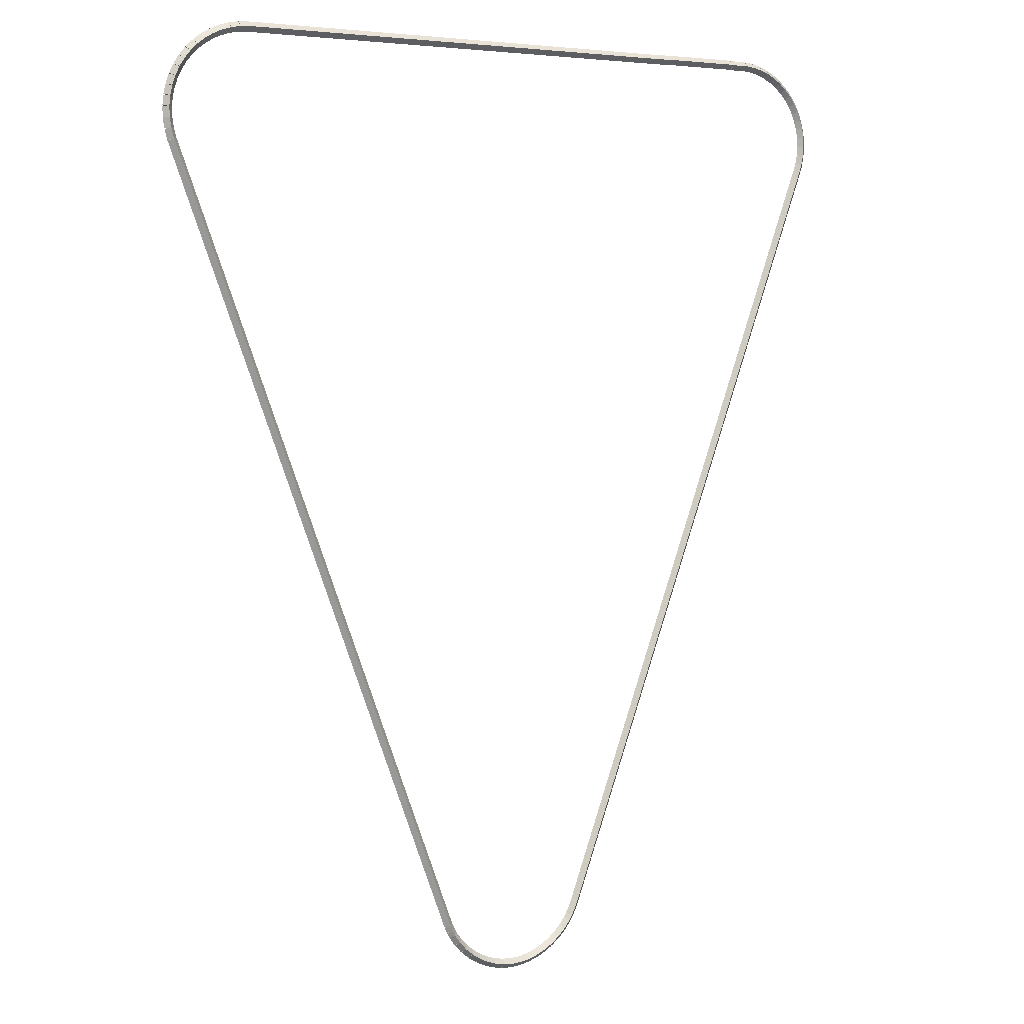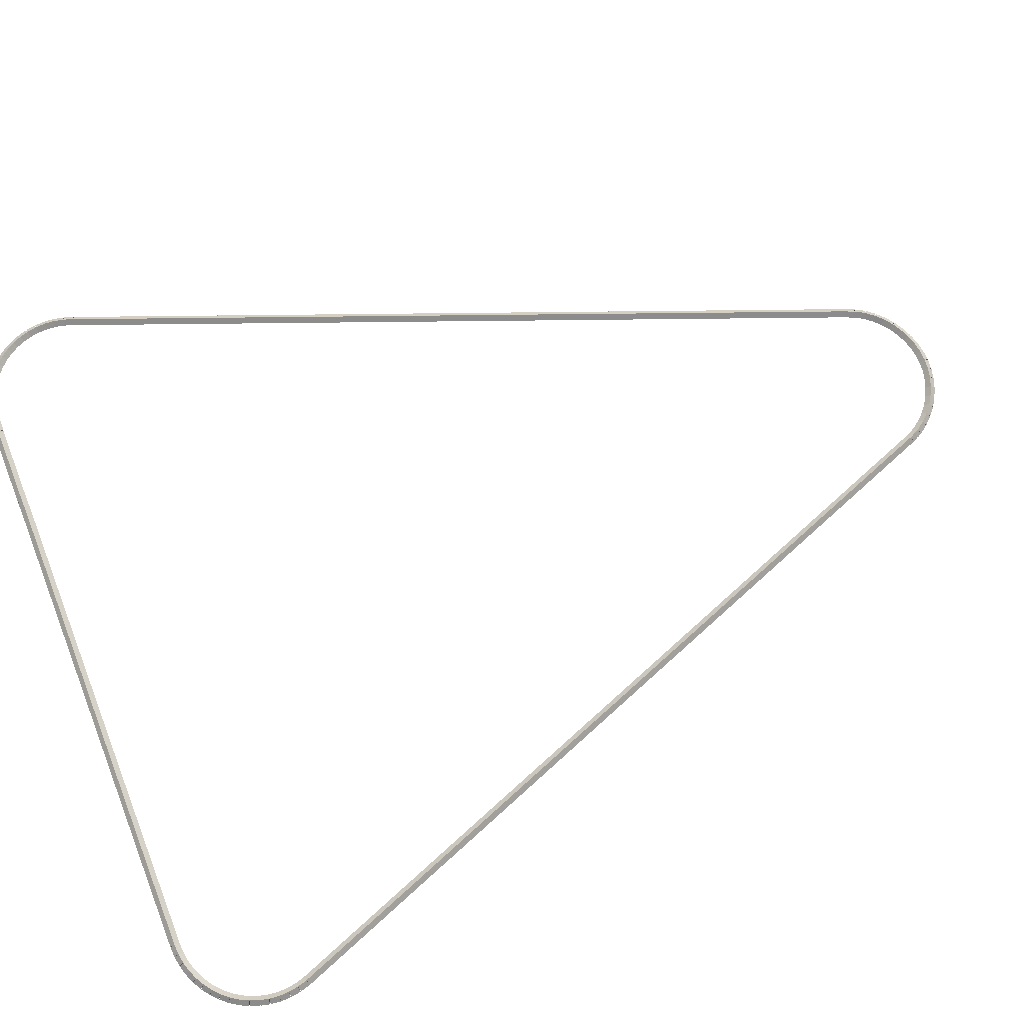
<metadata>
{"format":"obj","ext":"obj","renderer":"f3d","projection":"perspective","resolution":1024,"background":"white","views":[{"elev":4.4,"azim":-33.1,"up":"+Y"},{"elev":70.9,"azim":-111.5,"up":"+Z"}]}
</metadata>
<code>
g boudary_original_317_0
v -39.42 21.44 24.68
v -39.33 21.4 24.58
v -39.42 21.44 24.48
v -39.52 21.48 24.58
v -39.58 21.04 24.68
v -39.49 21 24.58
v -39.58 21.04 24.48
v -39.67 21.07 24.58
f 1 2 3 4
f 6 2 1 5
f 5 1 4 8
f 6 5 8 7
f 8 4 3 7
f 7 3 2 6
g boudary_original_317_0
v -39.35 21.64 24.68
v -39.26 21.61 24.58
v -39.35 21.64 24.48
v -39.45 21.68 24.58
v -39.42 21.44 24.68
v -39.33 21.41 24.58
v -39.42 21.44 24.48
v -39.52 21.47 24.58
f 9 10 11 12
f 14 10 9 13
f 13 9 12 16
f 14 13 16 15
f 16 12 11 15
f 15 11 10 14
g boudary_original_317_0
v -39.31 21.85 24.68
v -39.21 21.83 24.58
v -39.31 21.85 24.48
v -39.41 21.87 24.58
v -39.35 21.64 24.68
v -39.26 21.62 24.58
v -39.35 21.64 24.48
v -39.45 21.66 24.58
f 17 18 19 20
f 22 18 17 21
f 21 17 20 24
f 22 21 24 23
f 24 20 19 23
f 23 19 18 22
g boudary_original_317_0
v -39.3 22.06 24.68
v -39.2 22.05 24.58
v -39.3 22.06 24.48
v -39.4 22.06 24.58
v -39.31 21.85 24.68
v -39.21 21.84 24.58
v -39.31 21.85 24.48
v -39.41 21.86 24.58
f 25 26 27 28
f 30 26 25 29
f 29 25 28 32
f 30 29 32 31
f 32 28 27 31
f 31 27 26 30
g boudary_original_317_0
v -39.31 22.26 24.68
v -39.21 22.26 24.58
v -39.31 22.26 24.48
v -39.41 22.25 24.58
v -39.3 22.06 24.68
v -39.2 22.06 24.58
v -39.3 22.06 24.48
v -39.4 22.05 24.58
f 33 34 35 36
f 38 34 33 37
f 37 33 36 40
f 38 37 40 39
f 40 36 35 39
f 39 35 34 38
g boudary_original_317_0
v -39.34 22.46 24.68
v -39.24 22.48 24.58
v -39.34 22.46 24.48
v -39.44 22.44 24.58
v -39.31 22.26 24.68
v -39.21 22.28 24.58
v -39.31 22.26 24.48
v -39.41 22.24 24.58
f 41 42 43 44
f 46 42 41 45
f 45 41 44 48
f 46 45 48 47
f 48 44 43 47
f 47 43 42 46
g boudary_original_317_0
v -39.35 22.47 24.68
v -39.26 22.51 24.58
v -39.35 22.47 24.48
v -39.44 22.42 24.58
v -39.34 22.46 24.68
v -39.25 22.51 24.58
v -39.34 22.46 24.48
v -39.43 22.41 24.58
f 49 50 51 52
f 54 50 49 53
f 53 49 52 56
f 54 53 56 55
f 56 52 51 55
f 55 51 50 54
g boudary_original_317_0
v -39.4 22.65 24.68
v -39.3 22.68 24.58
v -39.4 22.65 24.48
v -39.5 22.62 24.58
v -39.35 22.47 24.68
v -39.25 22.5 24.58
v -39.35 22.47 24.48
v -39.44 22.44 24.58
f 57 58 59 60
f 62 58 57 61
f 61 57 60 64
f 62 61 64 63
f 64 60 59 63
f 63 59 58 62
g boudary_original_317_0
v -39.48 22.83 24.68
v -39.39 22.87 24.58
v -39.48 22.83 24.48
v -39.57 22.79 24.58
v -39.4 22.65 24.68
v -39.31 22.69 24.58
v -39.4 22.65 24.48
v -39.49 22.61 24.58
f 65 66 67 68
f 70 66 65 69
f 69 65 68 72
f 70 69 72 71
f 72 68 67 71
f 71 67 66 70
g boudary_original_317_0
v -39.58 23 24.68
v -39.5 23.05 24.58
v -39.58 23 24.48
v -39.67 22.95 24.58
v -39.48 22.83 24.68
v -39.4 22.88 24.58
v -39.48 22.83 24.48
v -39.57 22.78 24.58
f 73 74 75 76
f 78 74 73 77
f 77 73 76 80
f 78 77 80 79
f 80 76 75 79
f 79 75 74 78
g boudary_original_317_0
v -39.7 23.16 24.68
v -39.62 23.22 24.58
v -39.7 23.16 24.48
v -39.78 23.1 24.58
v -39.58 23 24.68
v -39.5 23.06 24.58
v -39.58 23 24.48
v -39.66 22.94 24.58
f 81 82 83 84
f 86 82 81 85
f 85 81 84 88
f 86 85 88 87
f 88 84 83 87
f 87 83 82 86
g boudary_original_317_0
v -39.84 23.3 24.68
v -39.77 23.37 24.58
v -39.84 23.3 24.48
v -39.92 23.24 24.58
v -39.7 23.16 24.68
v -39.63 23.23 24.58
v -39.7 23.16 24.48
v -39.78 23.09 24.58
f 89 90 91 92
f 94 90 89 93
f 93 89 92 96
f 94 93 96 95
f 96 92 91 95
f 95 91 90 94
g boudary_original_317_0
v -40 23.43 24.68
v -39.94 23.51 24.58
v -40 23.43 24.48
v -40.06 23.35 24.58
v -39.84 23.3 24.68
v -39.78 23.38 24.58
v -39.84 23.3 24.48
v -39.91 23.23 24.58
f 97 98 99 100
f 102 98 97 101
f 101 97 100 104
f 102 101 104 103
f 104 100 99 103
f 103 99 98 102
g boudary_original_317_0
v -40.17 23.54 24.68
v -40.12 23.62 24.58
v -40.17 23.54 24.48
v -40.22 23.46 24.58
v -40 23.43 24.68
v -39.95 23.52 24.58
v -40 23.43 24.48
v -40.05 23.35 24.58
f 105 106 107 108
f 110 106 105 109
f 109 105 108 112
f 110 109 112 111
f 112 108 107 111
f 111 107 106 110
g boudary_original_317_0
v -40.35 23.63 24.68
v -40.31 23.72 24.58
v -40.35 23.63 24.48
v -40.4 23.54 24.58
v -40.17 23.54 24.68
v -40.13 23.63 24.58
v -40.17 23.54 24.48
v -40.21 23.45 24.58
f 113 114 115 116
f 118 114 113 117
f 117 113 116 120
f 118 117 120 119
f 120 116 115 119
f 119 115 114 118
g boudary_original_317_0
v -40.54 23.7 24.68
v -40.51 23.79 24.58
v -40.54 23.7 24.48
v -40.58 23.6 24.58
v -40.35 23.63 24.68
v -40.32 23.72 24.58
v -40.35 23.63 24.48
v -40.38 23.53 24.58
f 121 122 123 124
f 126 122 121 125
f 125 121 124 128
f 126 125 128 127
f 128 124 123 127
f 127 123 122 126
g boudary_original_317_0
v -40.74 23.74 24.68
v -40.72 23.84 24.58
v -40.74 23.74 24.48
v -40.77 23.64 24.58
v -40.54 23.7 24.68
v -40.52 23.79 24.58
v -40.54 23.7 24.48
v -40.57 23.6 24.58
f 129 130 131 132
f 134 130 129 133
f 133 129 132 136
f 134 133 136 135
f 136 132 131 135
f 135 131 130 134
g boudary_original_317_0
v -40.95 23.76 24.68
v -40.94 23.86 24.58
v -40.95 23.76 24.48
v -40.96 23.66 24.58
v -40.74 23.74 24.68
v -40.73 23.84 24.58
v -40.74 23.74 24.48
v -40.76 23.64 24.58
f 137 138 139 140
f 142 138 137 141
f 141 137 140 144
f 142 141 144 143
f 144 140 139 143
f 143 139 138 142
g boudary_original_317_0
v -41.34 23.77 24.68
v -41.34 23.87 24.58
v -41.34 23.77 24.48
v -41.34 23.67 24.58
v -40.95 23.76 24.68
v -40.95 23.86 24.58
v -40.95 23.76 24.48
v -40.95 23.66 24.58
f 145 146 147 148
f 150 146 145 149
f 149 145 148 152
f 150 149 152 151
f 152 148 147 151
f 151 147 146 150
g boudary_original_317_0
v -41.37 23.77 24.68
v -41.35 23.87 24.58
v -41.37 23.77 24.48
v -41.39 23.67 24.58
v -41.34 23.77 24.68
v -41.32 23.86 24.58
v -41.34 23.77 24.48
v -41.36 23.67 24.58
f 153 154 155 156
f 158 154 153 157
f 157 153 156 160
f 158 157 160 159
f 160 156 155 159
f 159 155 154 158
g boudary_original_317_0
v -43.06 23.87 24.58
v -43.06 23.77 24.48
v -43.06 23.67 24.58
v -43.06 23.77 24.68
v -41.37 23.87 24.58
v -41.37 23.77 24.48
v -41.37 23.67 24.58
v -41.37 23.77 24.68
f 161 162 163 164
f 166 162 161 165
f 165 161 164 168
f 166 165 168 167
f 168 164 163 167
f 167 163 162 166
g boudary_original_317_0
v -43.35 23.77 24.68
v -43.35 23.87 24.58
v -43.35 23.77 24.48
v -43.34 23.67 24.58
v -43.06 23.77 24.68
v -43.07 23.87 24.58
v -43.06 23.77 24.48
v -43.06 23.67 24.58
f 169 170 171 172
f 174 170 169 173
f 173 169 172 176
f 174 173 176 175
f 176 172 171 175
f 175 171 170 174
g boudary_original_317_0
v -53.3 23.87 24.58
v -53.3 23.77 24.48
v -53.3 23.67 24.58
v -53.3 23.77 24.68
v -43.35 23.87 24.58
v -43.35 23.77 24.48
v -43.35 23.67 24.58
v -43.35 23.77 24.68
f 177 178 179 180
f 182 178 177 181
f 181 177 180 184
f 182 181 184 183
f 184 180 179 183
f 183 179 178 182
g boudary_original_317_0
v -53.51 23.75 24.68
v -53.52 23.85 24.58
v -53.51 23.75 24.48
v -53.51 23.65 24.58
v -53.3 23.77 24.68
v -53.31 23.87 24.58
v -53.3 23.77 24.48
v -53.3 23.67 24.58
f 185 186 187 188
f 190 186 185 189
f 189 185 188 192
f 190 189 192 191
f 192 188 187 191
f 191 187 186 190
g boudary_original_317_0
v -53.72 23.72 24.68
v -53.73 23.82 24.58
v -53.72 23.72 24.48
v -53.7 23.62 24.58
v -53.51 23.75 24.68
v -53.53 23.85 24.58
v -53.51 23.75 24.48
v -53.49 23.66 24.58
f 193 194 195 196
f 198 194 193 197
f 197 193 196 200
f 198 197 200 199
f 200 196 195 199
f 199 195 194 198
g boudary_original_317_0
v -53.91 23.66 24.68
v -53.94 23.76 24.58
v -53.91 23.66 24.48
v -53.88 23.56 24.58
v -53.72 23.72 24.68
v -53.74 23.81 24.58
v -53.72 23.72 24.48
v -53.69 23.62 24.58
f 201 202 203 204
f 206 202 201 205
f 205 201 204 208
f 206 205 208 207
f 208 204 203 207
f 207 203 202 206
g boudary_original_317_0
v -54.1 23.58 24.68
v -54.14 23.67 24.58
v -54.1 23.58 24.48
v -54.06 23.49 24.58
v -53.91 23.66 24.68
v -53.95 23.75 24.58
v -53.91 23.66 24.48
v -53.87 23.57 24.58
f 209 210 211 212
f 214 210 209 213
f 213 209 212 216
f 214 213 216 215
f 216 212 211 215
f 215 211 210 214
g boudary_original_317_0
v -54.27 23.48 24.68
v -54.32 23.57 24.58
v -54.27 23.48 24.48
v -54.22 23.39 24.58
v -54.1 23.58 24.68
v -54.15 23.67 24.58
v -54.1 23.58 24.48
v -54.05 23.49 24.58
f 217 218 219 220
f 222 218 217 221
f 221 217 220 224
f 222 221 224 223
f 224 220 219 223
f 223 219 218 222
g boudary_original_317_0
v -54.44 23.36 24.68
v -54.49 23.44 24.58
v -54.44 23.36 24.48
v -54.38 23.28 24.58
v -54.27 23.48 24.68
v -54.33 23.56 24.58
v -54.27 23.48 24.48
v -54.21 23.4 24.58
f 225 226 227 228
f 230 226 225 229
f 229 225 228 232
f 230 229 232 231
f 232 228 227 231
f 231 227 226 230
g boudary_original_317_0
v -54.58 23.22 24.68
v -54.65 23.3 24.58
v -54.58 23.22 24.48
v -54.51 23.15 24.58
v -54.44 23.36 24.68
v -54.5 23.43 24.58
v -54.44 23.36 24.48
v -54.37 23.29 24.58
f 233 234 235 236
f 238 234 233 237
f 237 233 236 240
f 238 237 240 239
f 240 236 235 239
f 239 235 234 238
g boudary_original_317_0
v -54.71 23.07 24.68
v -54.79 23.14 24.58
v -54.71 23.07 24.48
v -54.63 23.01 24.58
v -54.58 23.22 24.68
v -54.66 23.29 24.58
v -54.58 23.22 24.48
v -54.51 23.16 24.58
f 241 242 243 244
f 246 242 241 245
f 245 241 244 248
f 246 245 248 247
f 248 244 243 247
f 247 243 242 246
g boudary_original_317_0
v -54.82 22.91 24.68
v -54.9 22.96 24.58
v -54.82 22.91 24.48
v -54.74 22.85 24.58
v -54.71 23.07 24.68
v -54.79 23.13 24.58
v -54.71 23.07 24.48
v -54.63 23.02 24.58
f 249 250 251 252
f 254 250 249 253
f 253 249 252 256
f 254 253 256 255
f 256 252 251 255
f 255 251 250 254
g boudary_original_317_0
v -54.91 22.73 24.68
v -55 22.77 24.58
v -54.91 22.73 24.48
v -54.82 22.68 24.58
v -54.82 22.91 24.68
v -54.91 22.95 24.58
v -54.82 22.91 24.48
v -54.73 22.86 24.58
f 257 258 259 260
f 262 258 257 261
f 261 257 260 264
f 262 261 264 263
f 264 260 259 263
f 263 259 258 262
g boudary_original_317_0
v -54.98 22.54 24.68
v -55.07 22.57 24.58
v -54.98 22.54 24.48
v -54.88 22.5 24.58
v -54.91 22.73 24.68
v -55 22.76 24.58
v -54.91 22.73 24.48
v -54.82 22.69 24.58
f 265 266 267 268
f 270 266 265 269
f 269 265 268 272
f 270 269 272 271
f 272 268 267 271
f 271 267 266 270
g boudary_original_317_0
v -55.02 22.35 24.68
v -55.12 22.37 24.58
v -55.02 22.35 24.48
v -54.92 22.33 24.58
v -54.98 22.54 24.68
v -55.08 22.56 24.58
v -54.98 22.54 24.48
v -54.88 22.51 24.58
f 273 274 275 276
f 278 274 273 277
f 277 273 276 280
f 278 277 280 279
f 280 276 275 279
f 279 275 274 278
g boudary_original_317_0
v -55.02 22.34 24.68
v -55.12 22.38 24.58
v -55.02 22.34 24.48
v -54.93 22.31 24.58
v -55.02 22.35 24.68
v -55.11 22.39 24.58
v -55.02 22.35 24.48
v -54.93 22.32 24.58
f 281 282 283 284
f 286 282 281 285
f 285 281 284 288
f 286 285 288 287
f 288 284 283 287
f 287 283 282 286
g boudary_original_317_0
v -55.04 22.14 24.68
v -55.14 22.15 24.58
v -55.04 22.14 24.48
v -54.94 22.13 24.58
v -55.02 22.34 24.68
v -55.12 22.35 24.58
v -55.02 22.34 24.48
v -54.92 22.33 24.58
f 289 290 291 292
f 294 290 289 293
f 293 289 292 296
f 294 293 296 295
f 296 292 291 295
f 295 291 290 294
g boudary_original_317_0
v -55.04 21.94 24.68
v -55.14 21.93 24.58
v -55.04 21.94 24.48
v -54.94 21.94 24.58
v -55.04 22.14 24.68
v -55.14 22.14 24.58
v -55.04 22.14 24.48
v -54.94 22.14 24.58
f 297 298 299 300
f 302 298 297 301
f 301 297 300 304
f 302 301 304 303
f 304 300 299 303
f 303 299 298 302
g boudary_original_317_0
v -55.01 21.73 24.68
v -55.11 21.71 24.58
v -55.01 21.73 24.48
v -54.91 21.74 24.58
v -55.04 21.94 24.68
v -55.14 21.92 24.58
v -55.04 21.94 24.48
v -54.94 21.95 24.58
f 305 306 307 308
f 310 306 305 309
f 309 305 308 312
f 310 309 312 311
f 312 308 307 311
f 311 307 306 310
g boudary_original_317_0
v -54.95 21.52 24.68
v -55.05 21.5 24.58
v -54.95 21.52 24.48
v -54.86 21.55 24.58
v -55.01 21.73 24.68
v -55.11 21.7 24.58
v -55.01 21.73 24.48
v -54.91 21.76 24.58
f 313 314 315 316
f 318 314 313 317
f 317 313 316 320
f 318 317 320 319
f 320 316 315 319
f 319 315 314 318
g boudary_original_317_0
v -48.78 5.314 24.68
v -48.87 5.279 24.58
v -48.78 5.314 24.48
v -48.69 5.35 24.58
v -54.95 21.52 24.68
v -55.05 21.49 24.58
v -54.95 21.52 24.48
v -54.86 21.56 24.58
f 321 322 323 324
f 326 322 321 325
f 325 321 324 328
f 326 325 328 327
f 328 324 323 327
f 327 323 322 326
g boudary_original_317_0
v -48.73 5.202 24.68
v -48.82 5.16 24.58
v -48.73 5.202 24.48
v -48.64 5.244 24.58
v -48.78 5.314 24.68
v -48.87 5.272 24.58
v -48.78 5.314 24.48
v -48.69 5.357 24.58
f 329 330 331 332
f 334 330 329 333
f 333 329 332 336
f 334 333 336 335
f 336 332 331 335
f 335 331 330 334
g boudary_original_317_0
v -48.67 5.103 24.68
v -48.76 5.056 24.58
v -48.67 5.103 24.48
v -48.59 5.151 24.58
v -48.73 5.202 24.68
v -48.81 5.155 24.58
v -48.73 5.202 24.48
v -48.64 5.249 24.58
f 337 338 339 340
f 342 338 337 341
f 341 337 340 344
f 342 341 344 343
f 344 340 339 343
f 343 339 338 342
g boudary_original_317_0
v -48.55 4.924 24.68
v -48.63 4.866 24.58
v -48.55 4.924 24.48
v -48.46 4.982 24.58
v -48.67 5.103 24.68
v -48.76 5.045 24.58
v -48.67 5.103 24.48
v -48.59 5.162 24.58
f 345 346 347 348
f 350 346 345 349
f 349 345 348 352
f 350 349 352 351
f 352 348 347 351
f 351 347 346 350
g boudary_original_317_0
v -48.4 4.764 24.68
v -48.47 4.696 24.58
v -48.4 4.764 24.48
v -48.32 4.832 24.58
v -48.55 4.924 24.68
v -48.62 4.856 24.58
v -48.55 4.924 24.48
v -48.47 4.992 24.58
f 353 354 355 356
f 358 354 353 357
f 357 353 356 360
f 358 357 360 359
f 360 356 355 359
f 359 355 354 358
g boudary_original_317_0
v -48.23 4.624 24.68
v -48.29 4.547 24.58
v -48.23 4.624 24.48
v -48.16 4.7 24.58
v -48.4 4.764 24.68
v -48.46 4.687 24.58
v -48.4 4.764 24.48
v -48.33 4.84 24.58
f 361 362 363 364
f 366 362 361 365
f 365 361 364 368
f 366 365 368 367
f 368 364 363 367
f 367 363 362 366
g boudary_original_317_0
v -48.05 4.505 24.68
v -48.1 4.421 24.58
v -48.05 4.505 24.48
v -47.99 4.589 24.58
v -48.23 4.624 24.68
v -48.28 4.54 24.58
v -48.23 4.624 24.48
v -48.17 4.708 24.58
f 369 370 371 372
f 374 370 369 373
f 373 369 372 376
f 374 373 376 375
f 376 372 371 375
f 375 371 370 374
g boudary_original_317_0
v -47.85 4.41 24.68
v -47.89 4.32 24.58
v -47.85 4.41 24.48
v -47.81 4.499 24.58
v -48.05 4.505 24.68
v -48.09 4.416 24.58
v -48.05 4.505 24.48
v -48 4.595 24.58
f 377 378 379 380
f 382 378 377 381
f 381 377 380 384
f 382 381 384 383
f 384 380 379 383
f 383 379 378 382
g boudary_original_317_0
v -47.65 4.338 24.68
v -47.68 4.244 24.58
v -47.65 4.338 24.48
v -47.61 4.433 24.58
v -47.85 4.41 24.68
v -47.88 4.315 24.58
v -47.85 4.41 24.48
v -47.82 4.504 24.58
f 385 386 387 388
f 390 386 385 389
f 389 385 388 392
f 390 389 392 391
f 392 388 387 391
f 391 387 386 390
g boudary_original_317_0
v -47.44 4.292 24.68
v -47.46 4.194 24.58
v -47.44 4.292 24.48
v -47.41 4.39 24.58
v -47.65 4.338 24.68
v -47.67 4.24 24.58
v -47.65 4.338 24.48
v -47.62 4.436 24.58
f 393 394 395 396
f 398 394 393 397
f 397 393 396 400
f 398 397 400 399
f 400 396 395 399
f 399 395 394 398
g boudary_original_317_0
v -47.22 4.272 24.68
v -47.23 4.173 24.58
v -47.22 4.272 24.48
v -47.21 4.372 24.58
v -47.44 4.292 24.68
v -47.44 4.192 24.58
v -47.44 4.292 24.48
v -47.43 4.392 24.58
f 401 402 403 404
f 406 402 401 405
f 405 401 404 408
f 406 405 408 407
f 408 404 403 407
f 407 403 402 406
g boudary_original_317_0
v -47.01 4.28 24.68
v -47 4.181 24.58
v -47.01 4.28 24.48
v -47.01 4.38 24.58
v -47.22 4.272 24.68
v -47.22 4.172 24.58
v -47.22 4.272 24.48
v -47.22 4.372 24.58
f 409 410 411 412
f 414 410 409 413
f 413 409 412 416
f 414 413 416 415
f 416 412 411 415
f 415 411 410 414
g boudary_original_317_0
v -46.79 4.316 24.68
v -46.78 4.217 24.58
v -46.79 4.316 24.48
v -46.81 4.414 24.58
v -47.01 4.28 24.68
v -46.99 4.182 24.58
v -47.01 4.28 24.48
v -47.02 4.379 24.58
f 417 418 419 420
f 422 418 417 421
f 421 417 420 424
f 422 421 424 423
f 424 420 419 423
f 423 419 418 422
g boudary_original_317_0
v -46.59 4.377 24.68
v -46.56 4.281 24.58
v -46.59 4.377 24.48
v -46.61 4.473 24.58
v -46.79 4.316 24.68
v -46.77 4.22 24.58
v -46.79 4.316 24.48
v -46.82 4.412 24.58
f 425 426 427 428
f 430 426 425 429
f 429 425 428 432
f 430 429 432 431
f 432 428 427 431
f 431 427 426 430
g boudary_original_317_0
v -46.39 4.463 24.68
v -46.35 4.371 24.58
v -46.39 4.463 24.48
v -46.43 4.554 24.58
v -46.59 4.377 24.68
v -46.55 4.285 24.58
v -46.59 4.377 24.48
v -46.63 4.469 24.58
f 433 434 435 436
f 438 434 433 437
f 437 433 436 440
f 438 437 440 439
f 440 436 435 439
f 439 435 434 438
g boudary_original_317_0
v -46.2 4.572 24.68
v -46.15 4.485 24.58
v -46.2 4.572 24.48
v -46.25 4.658 24.58
v -46.39 4.463 24.68
v -46.34 4.376 24.58
v -46.39 4.463 24.48
v -46.44 4.549 24.58
f 441 442 443 444
f 446 442 441 445
f 445 441 444 448
f 446 445 448 447
f 448 444 443 447
f 447 443 442 446
g boudary_original_317_0
v -46.02 4.703 24.68
v -45.96 4.623 24.58
v -46.02 4.703 24.48
v -46.08 4.783 24.58
v -46.2 4.572 24.68
v -46.14 4.492 24.58
v -46.2 4.572 24.48
v -46.26 4.651 24.58
f 449 450 451 452
f 454 450 449 453
f 453 449 452 456
f 454 453 456 455
f 456 452 451 455
f 455 451 450 454
g boudary_original_317_0
v -45.87 4.855 24.68
v -45.8 4.783 24.58
v -45.87 4.855 24.48
v -45.94 4.927 24.58
v -46.02 4.703 24.68
v -45.95 4.631 24.58
v -46.02 4.703 24.48
v -46.09 4.775 24.58
f 457 458 459 460
f 462 458 457 461
f 461 457 460 464
f 462 461 464 463
f 464 460 459 463
f 463 459 458 462
g boudary_original_317_0
v -45.73 5.026 24.68
v -45.65 4.964 24.58
v -45.73 5.026 24.48
v -45.81 5.089 24.58
v -45.87 4.855 24.68
v -45.79 4.792 24.58
v -45.87 4.855 24.48
v -45.94 4.917 24.58
f 465 466 467 468
f 470 466 465 469
f 469 465 468 472
f 470 469 472 471
f 472 468 467 471
f 471 467 466 470
g boudary_original_317_0
v -45.67 5.121 24.68
v -45.59 5.069 24.58
v -45.67 5.121 24.48
v -45.76 5.173 24.58
v -45.73 5.026 24.68
v -45.64 4.974 24.58
v -45.73 5.026 24.48
v -45.81 5.078 24.58
f 473 474 475 476
f 478 474 473 477
f 477 473 476 480
f 478 477 480 479
f 480 476 475 479
f 479 475 474 478
g boudary_original_317_0
v -45.61 5.23 24.68
v -45.52 5.183 24.58
v -45.61 5.23 24.48
v -45.7 5.277 24.58
v -45.67 5.121 24.68
v -45.58 5.074 24.58
v -45.67 5.121 24.48
v -45.76 5.168 24.58
f 481 482 483 484
f 486 482 481 485
f 485 481 484 488
f 486 485 488 487
f 488 484 483 487
f 487 483 482 486
g boudary_original_317_0
v -45.52 5.436 24.68
v -45.43 5.396 24.58
v -45.52 5.436 24.48
v -45.61 5.477 24.58
v -45.61 5.23 24.68
v -45.52 5.19 24.58
v -45.61 5.23 24.48
v -45.7 5.27 24.58
f 489 490 491 492
f 494 490 489 493
f 493 489 492 496
f 494 493 496 495
f 496 492 491 495
f 495 491 490 494
g boudary_original_317_0
v -39.58 21.04 24.68
v -39.48 21 24.58
v -39.58 21.04 24.48
v -39.67 21.07 24.58
v -45.52 5.436 24.68
v -45.43 5.401 24.58
v -45.52 5.436 24.48
v -45.62 5.472 24.58
f 497 498 499 500
f 502 498 497 501
f 501 497 500 504
f 502 501 504 503
f 504 500 499 503
f 503 499 498 502

</code>
